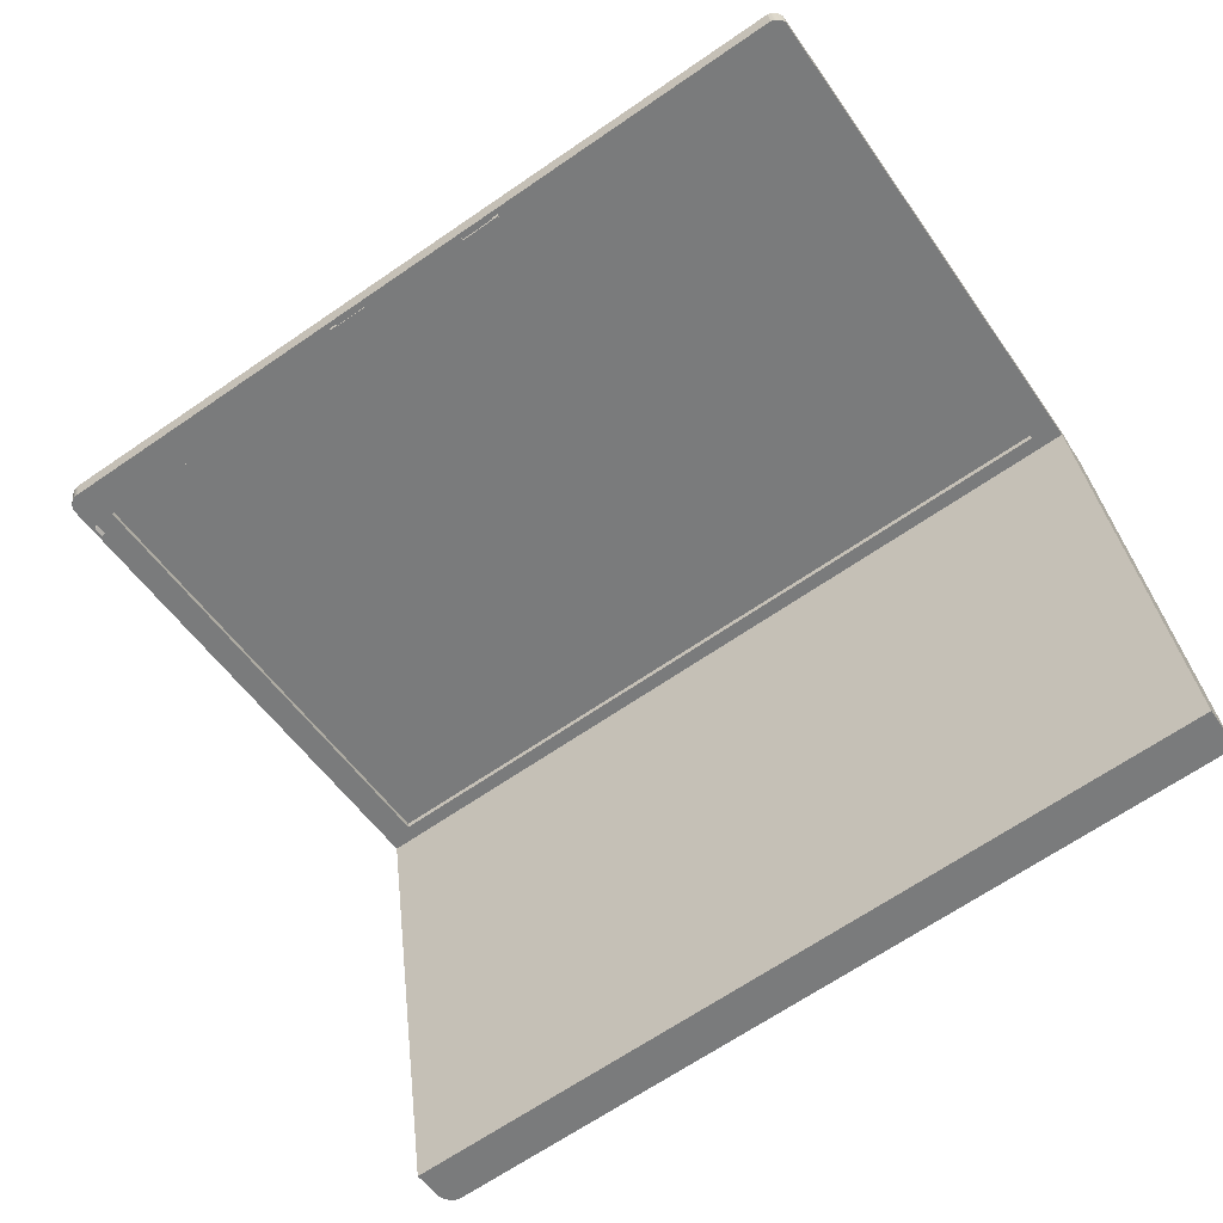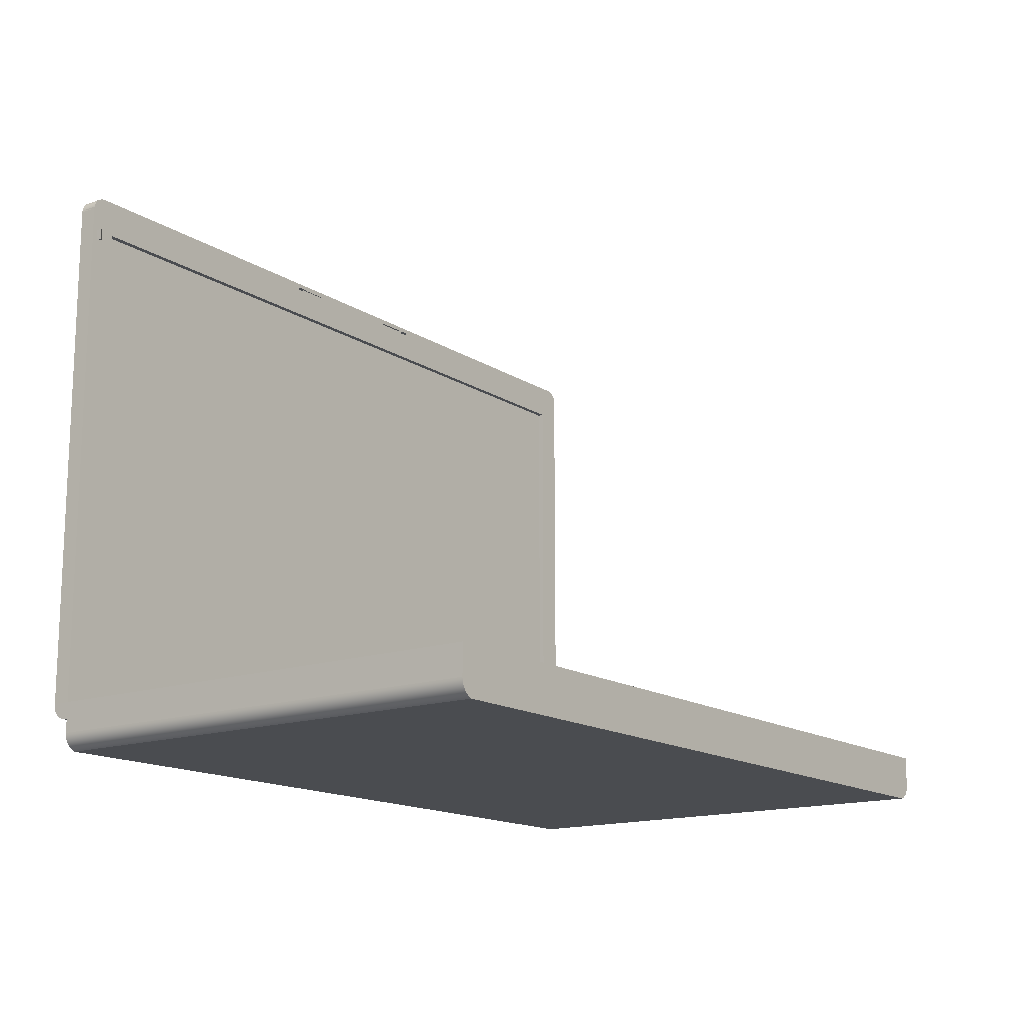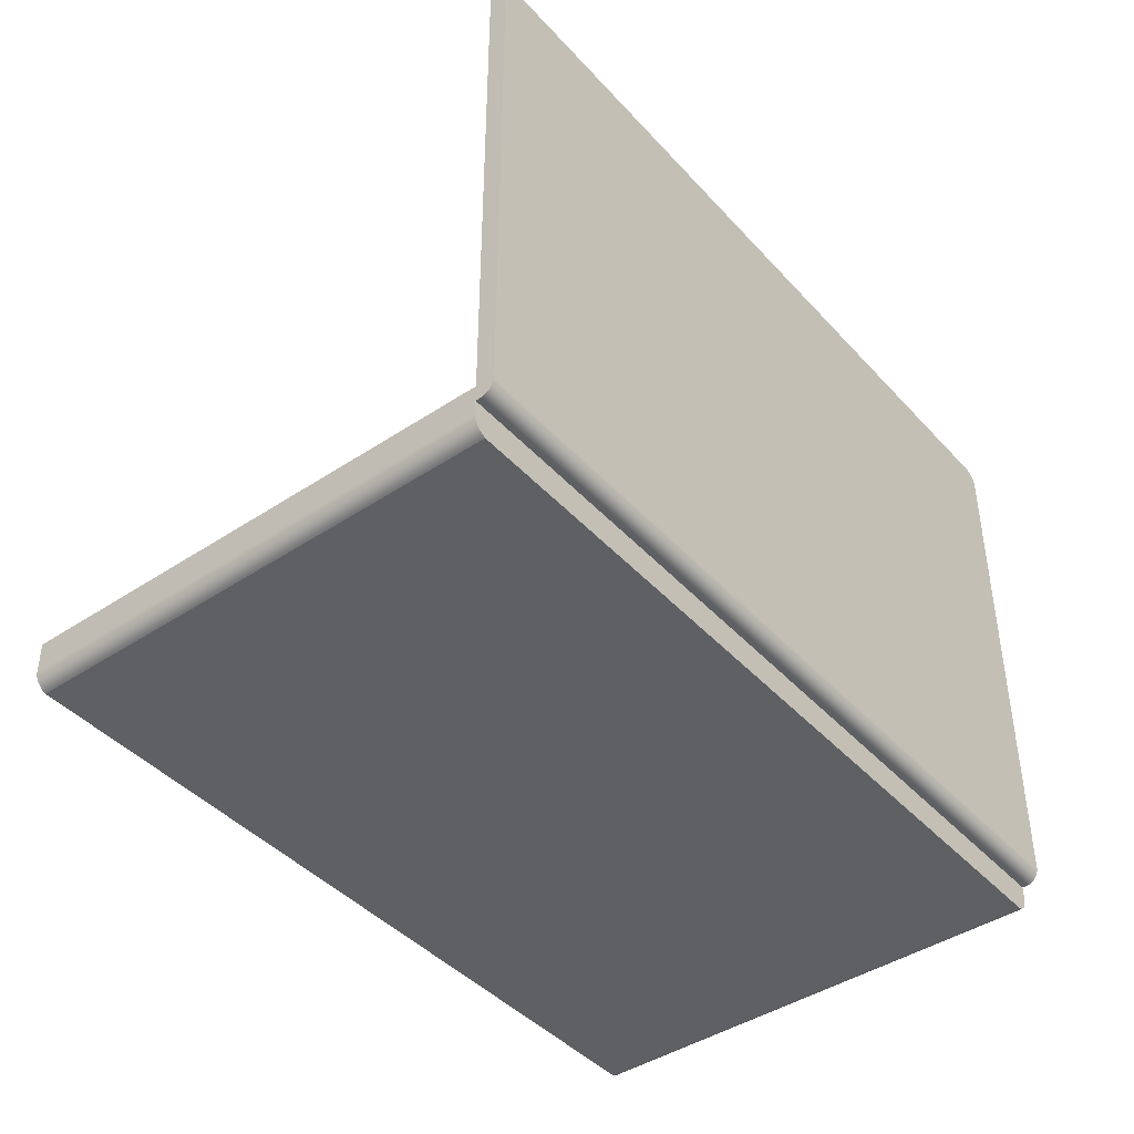
<metadata>
{"format":"obj","ext":"obj","renderer":"f3d","projection":"perspective","resolution":1024,"background":"white","views":[{"elev":-53.7,"azim":-146.2,"up":"+Z"},{"elev":-15.1,"azim":134.2,"up":"+Y"},{"elev":-42.8,"azim":-44.1,"up":"+Y"}]}
</metadata>
<code>
v 0.3115 -0.2657 0.01381
v 0.2602 -0.2647 -0.3848
v 0.3127 -0.2647 0.01366
v 0.2591 -0.2657 -0.3846
v 0.2613 -0.2637 -0.3849
v -0.3504 -0.2423 0.1009
v 0.3102 -0.2665 0.01398
v 0.3137 -0.2637 0.01351
v 0.2578 -0.2665 -0.3845
v 0.2623 -0.2625 -0.385
v 0.3147 -0.2625 0.01339
v 0.3088 -0.2672 0.01416
v 0.3155 -0.2612 0.01328
v 0.3074 -0.2677 0.01434
v 0.2564 -0.2672 -0.3843
v 0.2631 -0.2612 -0.3852
v 0.3162 -0.2598 0.01319
v -0.34 -0.2677 0.09952
v 0.255 -0.2677 -0.3841
v 0.2638 -0.2598 -0.3852
v 0.3168 -0.2584 0.01311
v -0.3413 -0.2673 0.09969
v -0.3924 -0.2677 -0.2989
v 0.2644 -0.2584 -0.3853
v 0.3172 -0.2569 0.01306
v -0.3426 -0.2667 0.09986
v -0.3938 -0.2673 -0.2987
v 0.2648 -0.2569 -0.3854
v 0.3174 -0.2554 0.01303
v -0.3438 -0.2659 0.1
v -0.395 -0.2667 -0.2986
v 0.265 -0.2554 -0.3854
v 0.3175 -0.2539 0.01302
v -0.3449 -0.2651 0.1002
v -0.3962 -0.2659 -0.2984
v 0.3175 -0.2423 0.01302
v 0.2651 -0.2539 -0.3854
v -0.346 -0.2642 0.1003
v -0.3974 -0.2651 -0.2983
v -0.4028 -0.229 -0.2975
v -0.3504 -0.229 0.1009
v -0.347 -0.2632 0.1004
v -0.3984 -0.2642 -0.2981
v -0.4028 -0.2556 -0.2975
v -0.3497 -0.2421 0.1066
v -0.3499 -0.2424 0.1047
v -0.3502 -0.2425 0.1028
v -0.3478 -0.2621 0.1005
v -0.3994 -0.2632 -0.298
v -0.3485 0.201 0.1157
v -0.3485 -0.229 0.1157
v -0.3485 -0.2309 0.1157
v 0.3182 -0.2421 0.0187
v 0.3175 -0.229 0.01302
v -0.3504 -0.2556 0.1009
v -0.3494 -0.2414 0.1084
v 0.318 -0.2424 0.01682
v 0.3177 -0.2425 0.01492
v -0.3486 -0.2609 0.1006
v -0.4002 -0.2621 -0.2979
v 0.3175 0.1973 0.01302
v 0.3193 -0.229 0.02784
v -0.3504 0.201 0.1009
v -0.3485 -0.2328 0.1154
v 0.3185 -0.2414 0.0205
v -0.4026 -0.257 -0.2976
v -0.3502 -0.257 0.1009
v -0.3492 -0.2405 0.11
v -0.3492 -0.2596 0.1007
v -0.401 -0.2609 -0.2978
v 0.3193 0.1988 0.02784
v 0.3194 -0.2309 0.02783
v 0.3194 -0.229 0.02783
v -0.3486 -0.2347 0.1148
v 0.3187 -0.2405 0.02218
v -0.3497 -0.2583 0.1008
v -0.4022 -0.2583 -0.2976
v -0.349 -0.2393 0.1116
v -0.4016 -0.2596 -0.2977
v 0.3175 0.1988 0.01302
v 0.3194 -0.2328 0.02754
v -0.3487 -0.2364 0.114
v 0.3189 -0.2393 0.0237
v -0.3489 -0.238 0.1129
v 0.3193 -0.2347 0.02697
v 0.3191 -0.238 0.02502
v 0.3192 -0.2364 0.02612
v 0.2651 -0.229 -0.3854
v 0.2958 -0.2164 0.01587
v -0.3288 -0.2164 0.09804
v 0.3174 0.1988 0.01303
v -0.3288 0.179 0.09804
v -0.3281 -0.2164 0.1028
v -0.3481 0.202 0.1157
v 0.3171 0.2003 0.01307
v 0.3194 0.1973 0.02783
v -0.3417 0.2089 0.09975
v 0.2964 -0.2164 0.0206
v 0.319 0.2003 0.02788
v -0.3501 0.202 0.1008
v -0.3477 0.2029 0.1156
v 0.3166 0.2018 0.01314
v -0.3427 0.2087 0.09988
v -0.09476 0.2047 0.06725
v -0.3281 0.179 0.1028
v 0.2964 0.179 0.0206
v 0.3186 0.2018 0.02794
v -0.3496 0.2029 0.1008
v -0.3472 0.2038 0.1155
v 0.316 0.2031 0.01322
v -0.3437 0.2083 0.1
v -0.3408 0.2087 0.1147
v -0.08963 0.2047 0.06658
v -0.09476 0.2029 0.06725
v 0.2958 0.179 0.01587
v 0.3179 0.2031 0.02803
v -0.3491 0.2038 0.1007
v -0.3466 0.2046 0.1154
v 0.3151 0.2044 0.01333
v -0.3446 0.2079 0.1001
v -0.3417 0.2083 0.1148
v -0.3398 0.2089 0.1146
v -0.08607 0.205 0.06611
v -0.08987 0.2047 0.06469
v -0.08963 0.2029 0.06658
v -0.09526 0.2029 0.06347
v 0.06275 0.2031 0.04653
v 0.306 0.2089 0.01453
v 0.3171 0.2044 0.02814
v -0.3485 0.2046 0.1006
v -0.3459 0.2054 0.1154
v 0.3128 0.1698 0.01363
v -0.3455 0.2074 0.1002
v -0.3427 0.2079 0.1149
v -0.06173 0.205 0.06291
v -0.09526 0.2047 0.06347
v -0.08607 0.2029 0.06611
v -0.08987 0.2029 0.06469
v 0.05693 0.2031 0.0473
v 0.06275 0.2048 0.04653
v 0.3075 0.2088 0.01433
v 0.3161 0.2055 0.02827
v -0.3479 0.2054 0.1006
v -0.3452 0.2061 0.1153
v 0.3116 0.1698 0.0138
v 0.3141 0.2055 0.01346
v -0.3464 0.2068 0.1004
v -0.3436 0.2074 0.1151
v 0.308 0.2089 0.02934
v 0.02976 0.2047 0.05087
v -0.08582 0.205 0.068
v -0.08707 0.2047 0.06239
v -0.06173 0.2029 0.06291
v -0.08707 0.2029 0.06239
v 0.05394 0.2029 0.04769
v 0.06226 0.2031 0.04275
v 0.06226 0.2048 0.04275
v 0.309 0.2085 0.01414
v 0.315 0.2065 0.02842
v -0.3471 0.2061 0.1005
v -0.3444 0.2068 0.1152
v 0.3116 0.1789 0.0138
v 0.3122 0.1698 0.008593
v 0.313 0.2065 0.01361
v 0.3095 0.2088 0.02914
v 0.05693 0.2048 0.0473
v 0.05394 0.2047 0.04769
v -0.06148 0.205 0.0648
v -0.08582 0.2029 0.068
v -0.08682 0.2047 0.06428
v -0.08682 0.2029 0.06428
v 0.02976 0.2029 0.05087
v 0.05661 0.2031 0.04494
v 0.3104 0.208 0.01395
v 0.3137 0.2074 0.02858
v 0.3112 0.1698 0.0113
v 0.3122 0.1789 0.008593
v 0.3128 0.1789 0.01363
v 0.3109 0.2085 0.02895
v 0.02989 0.2047 0.0519
v -0.06148 0.2029 0.0648
v 0.02989 0.2029 0.0519
v 0.05406 0.2031 0.04383
v 0.05661 0.2048 0.04494
v 0.3124 0.208 0.02876
v 0.3118 0.2074 0.01377
v 0.3112 0.1789 0.0113
v 0.31 0.1698 0.01147
v 0.3099 0.1698 0.01081
v 0.05407 0.2047 0.04872
v 0.05407 0.2029 0.04872
v 0.05425 0.2031 0.04525
v 0.05406 0.2048 0.04383
v 0.31 0.1789 0.01147
v 0.3099 0.1789 0.01081
v 0.05425 0.2048 0.04525
g mesh1_mesh1-geometry
f 1 2 3
f 2 1 4
f 5 3 2
f 3 6 1
f 7 4 1
f 3 5 8
f 8 6 3
f 1 6 7
f 4 7 9
f 10 8 5
f 11 6 8
f 7 6 12
f 12 9 7
f 8 10 11
f 13 6 11
f 12 6 14
f 9 12 15
f 16 11 10
f 17 6 13
f 11 16 13
f 14 6 18
f 14 15 12
f 15 14 19
f 20 13 16
f 21 6 17
f 13 20 17
f 18 6 22
f 18 19 14
f 19 18 23
f 24 17 20
f 25 6 21
f 17 24 21
f 22 6 26
f 22 23 18
f 23 22 27
f 28 21 24
f 29 6 25
f 21 28 25
f 26 6 30
f 26 27 22
f 27 26 31
f 32 25 28
f 33 6 29
f 25 32 29
f 30 6 34
f 30 31 26
f 31 30 35
f 6 33 36
f 29 37 33
f 37 29 32
f 34 6 38
f 34 35 30
f 35 34 39
f 40 6 41
f 38 6 42
f 38 39 34
f 39 38 43
f 44 6 40
f 6 45 41
f 46 6 47
f 42 6 48
f 42 43 38
f 43 42 49
f 50 41 51
f 41 52 51
f 53 36 54
f 6 44 55
f 6 46 45
f 41 45 56
f 36 57 58
f 48 6 59
f 48 49 42
f 49 48 60
f 61 62 54
f 41 50 63
f 41 64 52
f 57 36 53
f 53 54 65
f 66 55 44
f 67 6 55
f 41 56 68
f 59 6 69
f 59 60 48
f 60 59 70
f 62 61 71
f 72 54 73
f 41 74 64
f 65 54 75
f 55 66 67
f 76 6 67
f 77 67 66
f 41 68 78
f 69 6 76
f 69 70 59
f 70 69 79
f 71 61 80
f 81 54 72
f 41 82 74
f 75 54 83
f 67 77 76
f 79 76 77
f 41 78 84
f 76 79 69
f 85 54 81
f 41 84 82
f 83 54 86
f 87 54 85
f 86 54 87
g mesh1_mesh1-geometry
f 3 2 1
f 4 1 2
f 2 3 5
f 1 6 3
f 1 4 7
f 4 2 40
f 8 5 3
f 2 5 40
f 3 6 8
f 7 6 1
f 9 7 4
f 9 4 40
f 5 8 10
f 5 10 40
f 8 6 11
f 12 6 7
f 7 9 12
f 15 9 40
f 11 10 8
f 10 16 40
f 11 6 13
f 14 6 12
f 15 12 9
f 19 15 40
f 10 11 16
f 16 20 40
f 13 6 17
f 13 16 11
f 18 6 14
f 12 15 14
f 19 14 15
f 23 19 40
f 20 24 40
f 16 13 20
f 17 6 21
f 17 20 13
f 22 6 18
f 14 19 18
f 23 18 19
f 27 23 40
f 24 28 40
f 20 17 24
f 21 6 25
f 21 24 17
f 26 6 22
f 18 23 22
f 27 22 23
f 31 27 40
f 28 32 40
f 24 21 28
f 25 6 29
f 25 28 21
f 30 6 26
f 22 27 26
f 31 26 27
f 35 31 40
f 40 32 88
f 28 25 32
f 29 6 33
f 29 32 25
f 34 6 30
f 26 31 30
f 35 30 31
f 39 35 40
f 37 88 32
f 40 88 41
f 36 33 6
f 33 37 29
f 32 29 37
f 38 6 34
f 30 35 34
f 39 34 35
f 43 39 40
f 88 33 37
f 37 33 88
f 54 41 88
f 41 6 40
f 33 88 36
f 36 88 33
f 36 41 6
f 6 41 36
f 36 47 6
f 6 47 36
f 42 6 38
f 34 39 38
f 43 38 39
f 49 43 40
f 41 54 89
f 41 51 54
f 41 36 54
f 54 36 41
f 36 88 54
f 54 88 36
f 40 6 44
f 41 45 6
f 47 36 58
f 58 36 47
f 47 6 46
f 48 6 42
f 38 43 42
f 49 42 43
f 60 49 40
f 61 89 54
f 90 41 89
f 62 54 51
f 51 41 50
f 51 52 41
f 54 36 53
f 55 44 6
f 44 66 40
f 45 46 6
f 56 45 41
f 58 57 36
f 58 46 47
f 47 46 58
f 59 6 48
f 42 49 48
f 60 48 49
f 70 60 40
f 91 89 61
f 54 62 61
f 92 41 90
f 90 89 93
f 73 62 54
f 62 51 71
f 52 62 51
f 51 62 52
f 63 50 41
f 50 94 51
f 52 64 41
f 53 36 57
f 65 54 53
f 44 55 66
f 55 6 67
f 66 77 40
f 57 45 46
f 46 45 57
f 53 56 45
f 45 56 53
f 68 56 41
f 46 58 57
f 57 58 46
f 69 6 59
f 48 60 59
f 70 59 60
f 79 70 40
f 95 89 91
f 61 96 91
f 71 61 62
f 97 41 92
f 90 93 92
f 98 93 89
f 73 71 62
f 62 71 73
f 62 72 73
f 73 72 62
f 73 54 72
f 99 71 51
f 72 62 52
f 52 62 72
f 50 63 94
f 63 41 100
f 94 101 51
f 64 74 41
f 64 72 52
f 52 72 64
f 45 57 53
f 53 57 45
f 75 54 65
f 56 53 65
f 65 53 56
f 67 66 55
f 67 6 76
f 77 79 40
f 66 67 77
f 65 68 56
f 56 68 65
f 78 68 41
f 76 6 69
f 59 70 69
f 79 69 70
f 102 89 95
f 91 71 95
f 71 91 96
f 80 61 71
f 103 41 97
f 92 104 97
f 105 92 93
f 98 106 93
f 98 89 106
f 71 73 96
f 96 73 71
f 72 54 81
f 99 95 71
f 107 99 51
f 100 94 63
f 100 41 108
f 101 109 51
f 94 100 101
f 74 82 41
f 74 81 64
f 64 81 74
f 72 64 81
f 81 64 72
f 83 54 75
f 68 65 75
f 75 65 68
f 76 77 67
f 77 76 79
f 75 78 68
f 68 78 75
f 84 78 41
f 69 79 76
f 110 89 102
f 95 99 102
f 111 41 103
f 103 97 112
f 104 113 97
f 104 92 114
f 92 105 115
f 105 93 106
f 115 106 89
f 81 54 85
f 107 102 99
f 116 107 51
f 108 41 117
f 108 101 100
f 109 118 51
f 101 108 109
f 82 84 41
f 82 85 74
f 74 85 82
f 81 74 85
f 85 74 81
f 86 54 83
f 78 75 83
f 83 75 78
f 78 86 84
f 84 86 78
f 119 89 110
f 102 107 110
f 120 41 111
f 111 103 121
f 122 112 97
f 112 121 103
f 113 123 97
f 113 104 124
f 114 92 125
f 114 126 104
f 106 115 105
f 115 127 92
f 89 128 115
f 85 54 87
f 116 110 107
f 129 116 51
f 117 41 130
f 117 109 108
f 118 131 51
f 109 117 118
f 84 87 82
f 82 87 84
f 85 82 87
f 87 82 85
f 87 54 86
f 86 78 83
f 83 78 86
f 87 84 86
f 86 84 87
f 132 89 119
f 110 116 119
f 133 41 120
f 120 111 134
f 121 134 111
f 112 122 51
f 97 128 122
f 121 112 51
f 123 135 97
f 125 123 113
f 136 124 104
f 113 124 125
f 125 92 137
f 125 138 114
f 136 104 126
f 126 114 138
f 139 92 127
f 127 115 140
f 115 128 140
f 128 89 141
f 129 119 116
f 142 129 51
f 130 41 143
f 130 118 117
f 131 144 51
f 118 130 131
f 145 89 132
f 146 132 119
f 147 41 133
f 133 120 148
f 134 148 120
f 134 121 51
f 122 149 51
f 149 122 128
f 97 140 128
f 135 150 97
f 123 151 135
f 123 125 137
f 152 124 136
f 138 125 124
f 137 92 153
f 136 126 152
f 154 126 138
f 155 92 139
f 127 156 139
f 140 157 127
f 141 89 158
f 128 141 149
f 119 129 146
f 142 146 129
f 159 142 51
f 143 41 160
f 143 131 130
f 144 161 51
f 144 131 160
f 162 89 145
f 132 163 145
f 164 132 146
f 160 41 147
f 147 133 161
f 148 161 133
f 148 134 51
f 149 165 51
f 166 140 97
f 150 167 97
f 153 150 135
f 168 135 151
f 151 123 169
f 137 169 123
f 170 124 152
f 138 124 171
f 153 92 150
f 137 153 169
f 154 152 126
f 138 171 154
f 172 92 155
f 166 155 139
f 173 139 156
f 156 127 157
f 140 166 157
f 158 89 174
f 141 158 165
f 165 149 141
f 142 159 146
f 175 159 51
f 143 160 131
f 161 148 51
f 161 144 147
f 160 147 144
f 174 89 162
f 145 176 162
f 176 145 163
f 163 132 177
f 132 164 178
f 164 146 159
f 165 179 51
f 167 166 97
f 150 180 167
f 135 168 153
f 151 169 168
f 170 171 124
f 170 152 171
f 150 92 172
f 181 169 153
f 154 171 152
f 172 155 182
f 155 166 167
f 139 173 166
f 183 173 156
f 156 157 183
f 184 157 166
f 158 174 179
f 179 165 158
f 159 175 164
f 185 175 51
f 174 162 186
f 187 162 176
f 188 176 163
f 178 177 132
f 163 177 189
f 186 178 164
f 179 185 51
f 190 167 180
f 180 150 182
f 181 153 168
f 181 168 169
f 172 182 150
f 191 182 155
f 167 190 155
f 184 166 173
f 192 173 183
f 193 183 157
f 193 157 184
f 185 179 174
f 186 164 175
f 175 185 186
f 162 178 186
f 174 186 185
f 187 177 162
f 187 176 194
f 188 194 176
f 189 188 163
f 178 162 177
f 195 189 177
f 180 182 190
f 191 190 182
f 191 155 190
f 184 173 196
f 192 196 173
f 192 183 196
f 193 196 183
f 196 193 184
f 194 177 187
f 188 189 194
f 195 194 189
f 195 177 194
g mesh1_mesh1-geometry
f 40 2 4
f 40 5 2
f 40 4 9
f 40 10 5
f 40 9 15
f 40 16 10
f 40 15 19
f 40 20 16
f 40 19 23
f 40 24 20
f 40 23 27
f 40 28 24
f 40 27 31
f 40 32 28
f 40 31 35
f 88 32 40
f 40 35 39
f 32 88 37
f 40 39 43
f 40 43 49
f 89 54 41
f 40 49 60
f 54 89 61
f 89 41 90
f 40 66 44
f 40 60 70
f 61 89 91
f 90 41 92
f 40 77 66
f 40 70 79
f 91 89 95
f 92 41 97
f 100 41 63
f 40 79 77
f 95 89 102
f 97 41 103
f 97 104 92
f 93 106 98
f 108 41 100
f 102 89 110
f 103 41 111
f 97 113 104
f 114 92 104
f 106 93 105
f 117 41 108
f 110 89 119
f 111 41 120
f 97 123 113
f 125 92 114
f 92 127 115
f 115 128 89
f 130 41 117
f 119 89 132
f 120 41 133
f 97 135 123
f 113 123 125
f 137 92 125
f 127 92 139
f 140 115 127
f 140 128 115
f 141 89 128
f 143 41 130
f 132 89 145
f 119 132 146
f 133 41 147
f 128 140 97
f 97 150 135
f 137 125 123
f 153 92 137
f 152 126 136
f 139 92 155
f 158 89 141
f 160 41 143
f 145 89 162
f 145 163 132
f 146 132 164
f 147 41 160
f 97 140 166
f 97 167 150
f 135 150 153
f 150 92 153
f 126 152 154
f 155 92 172
f 139 155 166
f 174 89 158
f 162 89 174
f 163 145 176
f 178 164 132
f 97 166 167
f 172 92 150
f 167 166 155
f 183 157 156
f 186 162 174
f 163 176 188
f 164 178 186
f 157 183 193
f 186 178 162
f 163 188 189
g mesh1_mesh1-geometry
f 41 88 40
f 88 41 54
g mesh1_mesh1-geometry
f 54 51 41
f 51 54 62
f 93 89 90
f 54 62 73
f 91 96 61
f 92 93 90
f 89 93 98
f 94 63 50
f 95 71 91
f 96 91 71
f 93 92 105
f 106 89 98
f 71 95 99
f 63 94 100
f 101 100 94
f 102 99 95
f 112 97 103
f 115 105 92
f 89 106 115
f 99 102 107
f 100 101 108
f 109 108 101
f 110 107 102
f 121 103 111
f 97 112 122
f 103 121 112
f 124 104 113
f 104 126 114
f 105 115 106
f 107 110 116
f 108 109 117
f 118 117 109
f 119 116 110
f 134 111 120
f 111 134 121
f 122 128 97
f 104 124 136
f 125 124 113
f 114 138 125
f 126 104 136
f 138 114 126
f 116 119 129
f 117 118 130
f 131 130 118
f 148 120 133
f 120 148 134
f 128 122 149
f 136 124 152
f 124 125 138
f 138 126 154
f 139 156 127
f 127 157 140
f 149 141 128
f 146 129 119
f 129 146 142
f 130 131 143
f 160 131 144
f 161 133 147
f 133 161 148
f 152 124 170
f 171 124 138
f 154 171 138
f 156 139 173
f 157 127 156
f 157 166 140
f 165 158 141
f 141 149 165
f 146 159 142
f 131 160 143
f 147 144 161
f 144 147 160
f 162 176 145
f 177 132 163
f 159 146 164
f 124 171 170
f 171 152 170
f 152 171 154
f 166 173 139
f 156 173 183
f 166 157 184
f 179 174 158
f 158 165 179
f 164 175 159
f 176 162 187
f 132 177 178
f 189 177 163
f 173 166 184
f 183 173 192
f 184 157 193
f 174 179 185
f 175 164 186
f 186 185 175
f 185 186 174
f 162 177 187
f 194 176 187
f 176 194 188
f 177 162 178
f 177 189 195
f 196 173 184
f 173 196 192
f 196 183 192
f 183 196 193
f 184 193 196
f 187 177 194
f 194 189 188
f 189 194 195
f 194 177 195
g mesh1_mesh1-geometry
f 71 51 62
f 51 94 50
f 51 71 99
f 51 101 94
f 51 99 107
f 51 109 101
f 51 107 116
f 51 118 109
f 51 116 129
f 51 131 118
f 51 122 112
f 51 112 121
f 51 129 142
f 51 144 131
f 51 121 134
f 51 149 122
f 51 142 159
f 51 161 144
f 51 134 148
f 51 165 149
f 51 159 175
f 51 148 161
f 51 179 165
f 51 175 185
f 51 185 179
g mesh1_mesh1-geometry
f 135 151 123
f 151 135 168
f 169 123 151
f 123 169 137
f 169 153 137
f 167 180 150
f 153 168 135
f 168 169 151
f 153 169 181
f 182 155 172
f 180 167 190
f 182 150 180
f 168 153 181
f 169 168 181
f 150 182 172
f 155 182 191
f 155 190 167
f 190 182 180
f 182 190 191
f 190 155 191
g mesh2_mesh2-geometry
l 68 56
l 78 68
l 56 45
l 84 78
l 45 46
l 82 84
l 46 47
l 74 82
l 64 74
l 52 64
l 51 52
g mesh3_mesh3-geometry
l 57 58
l 53 57
l 65 53
l 75 65
l 83 75
g mesh4_mesh4-geometry
l 54 36
g mesh5_mesh5-geometry
l 73 72

</code>
